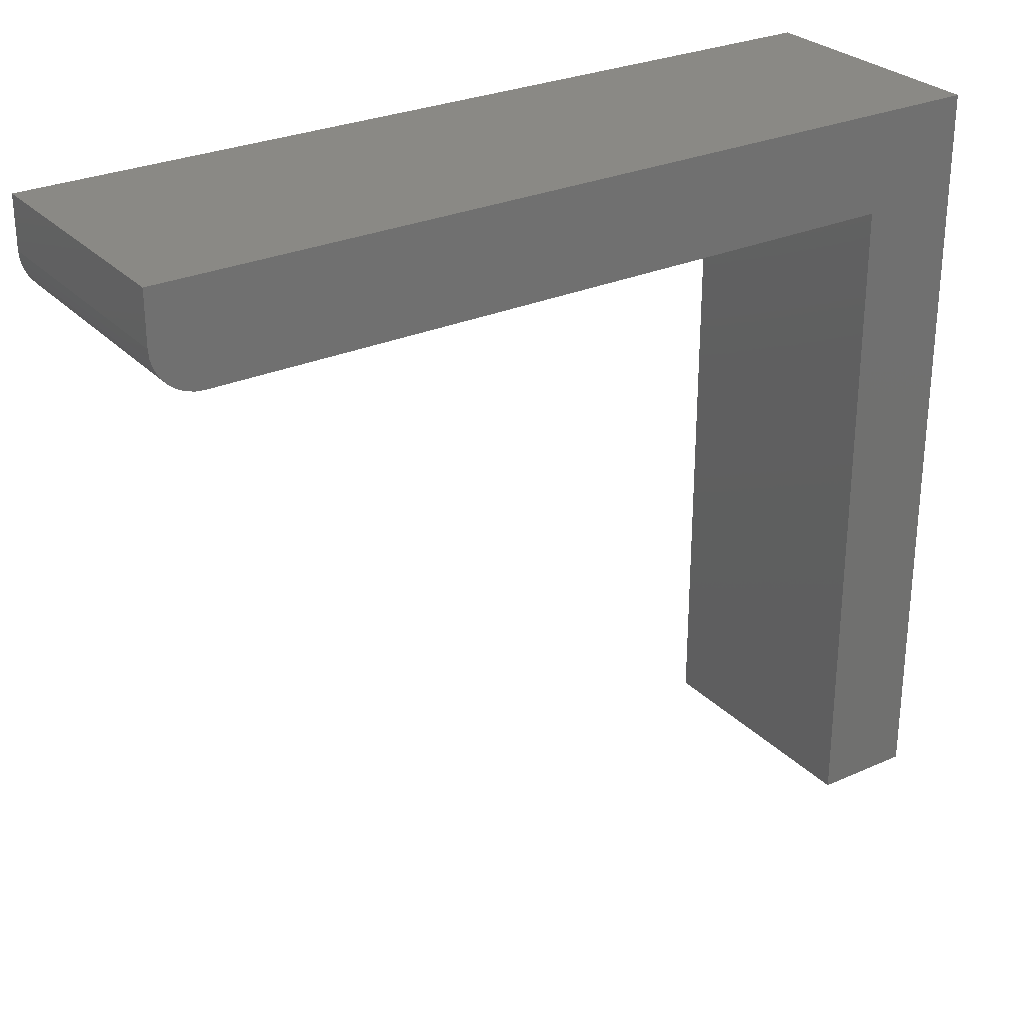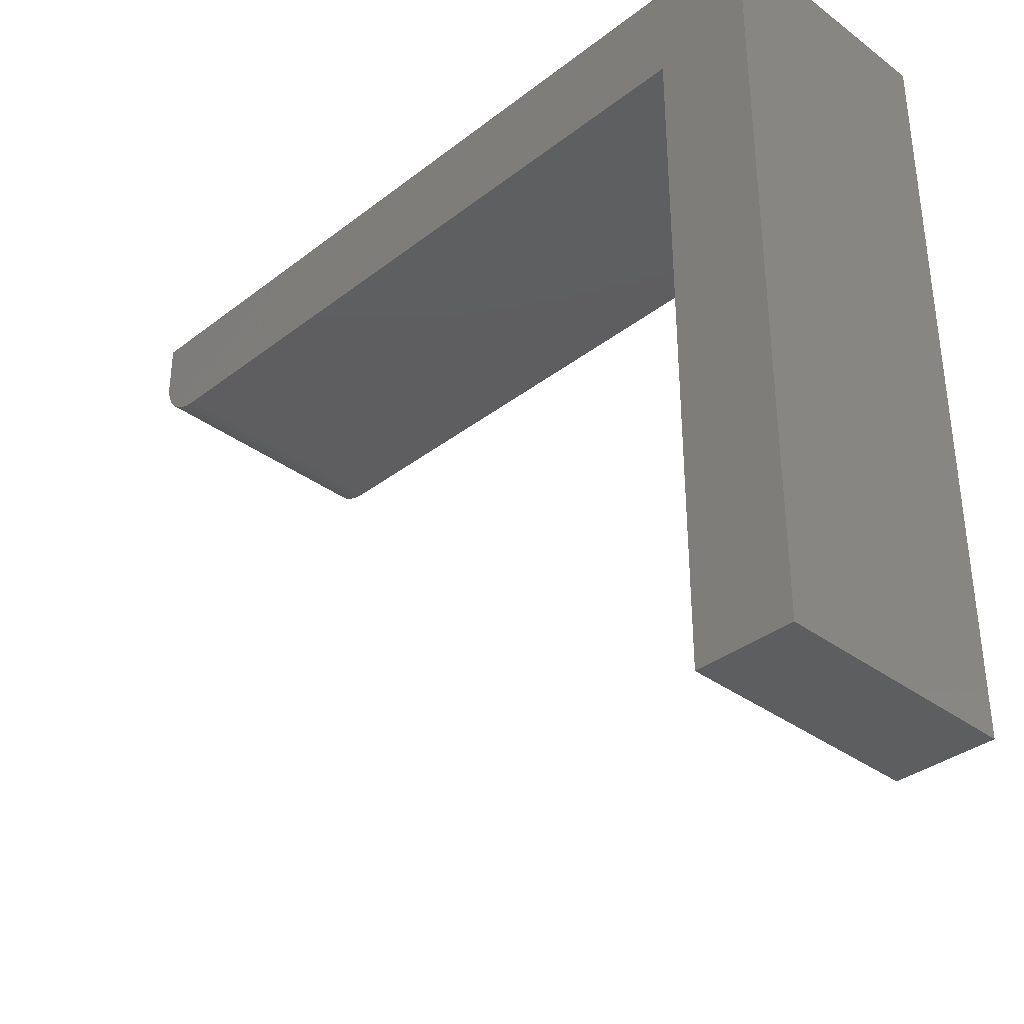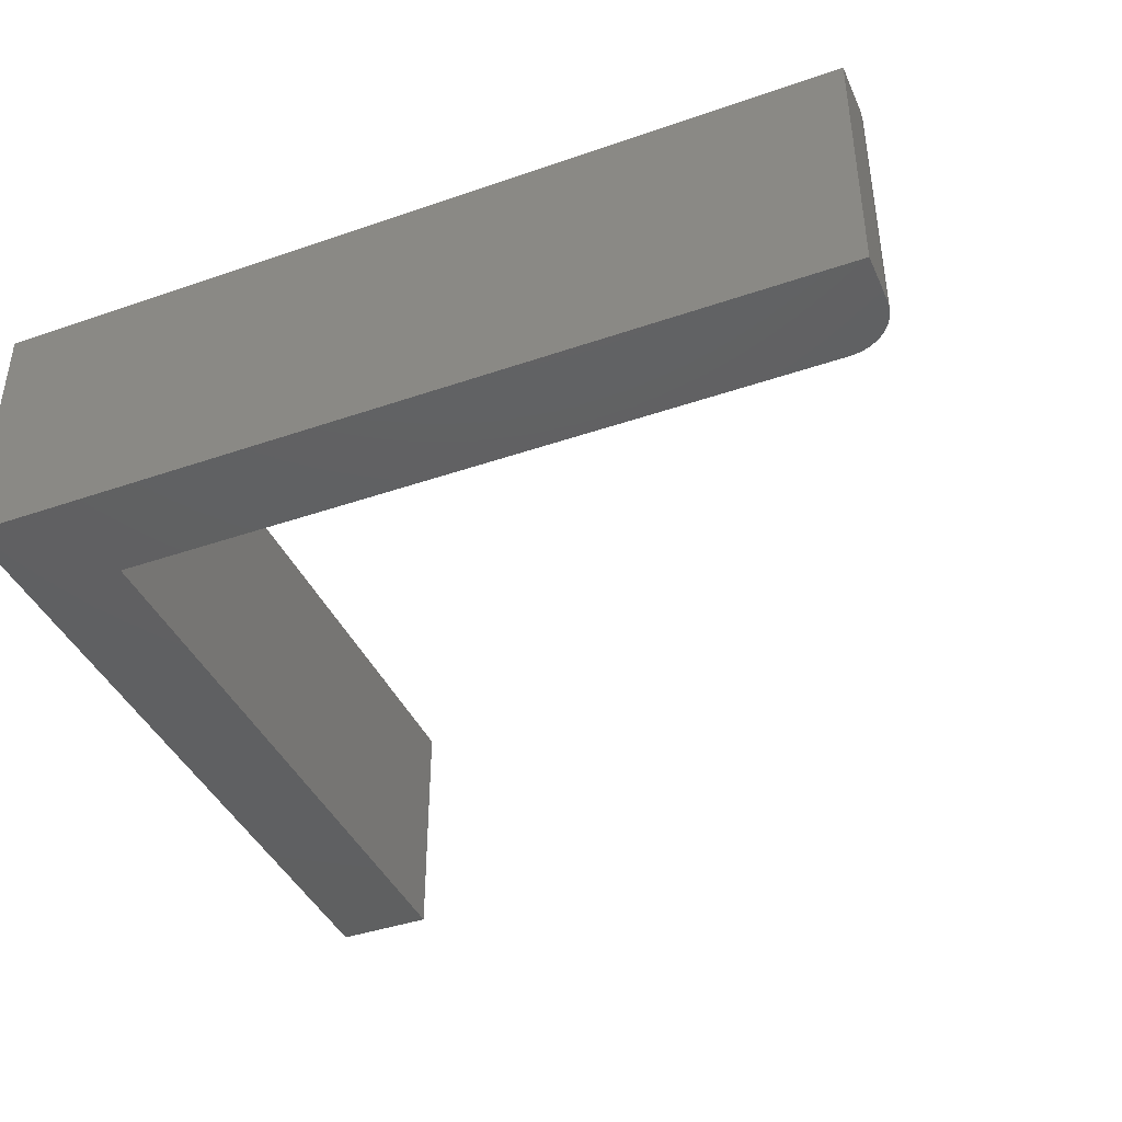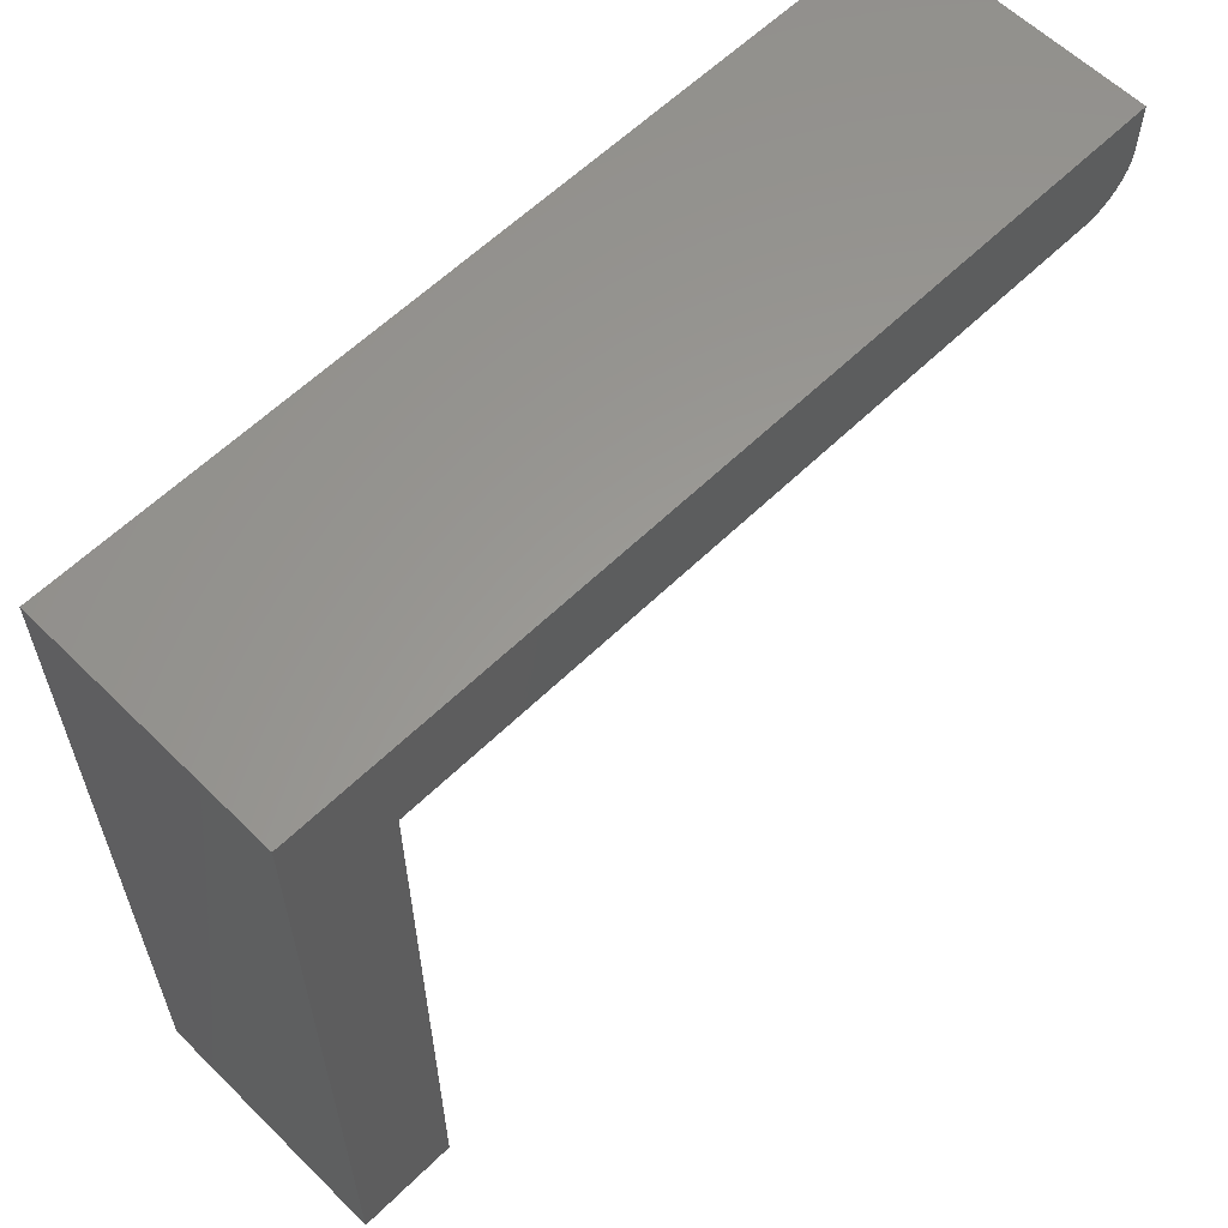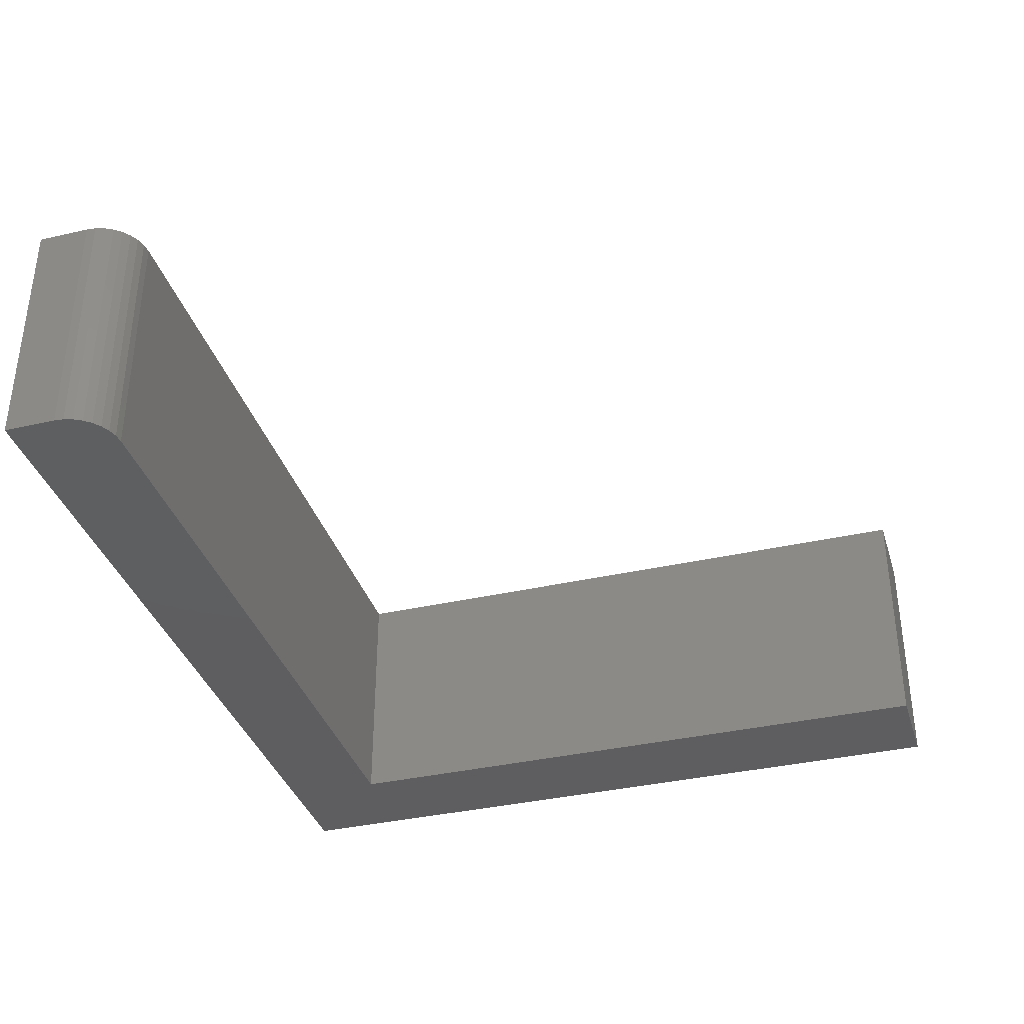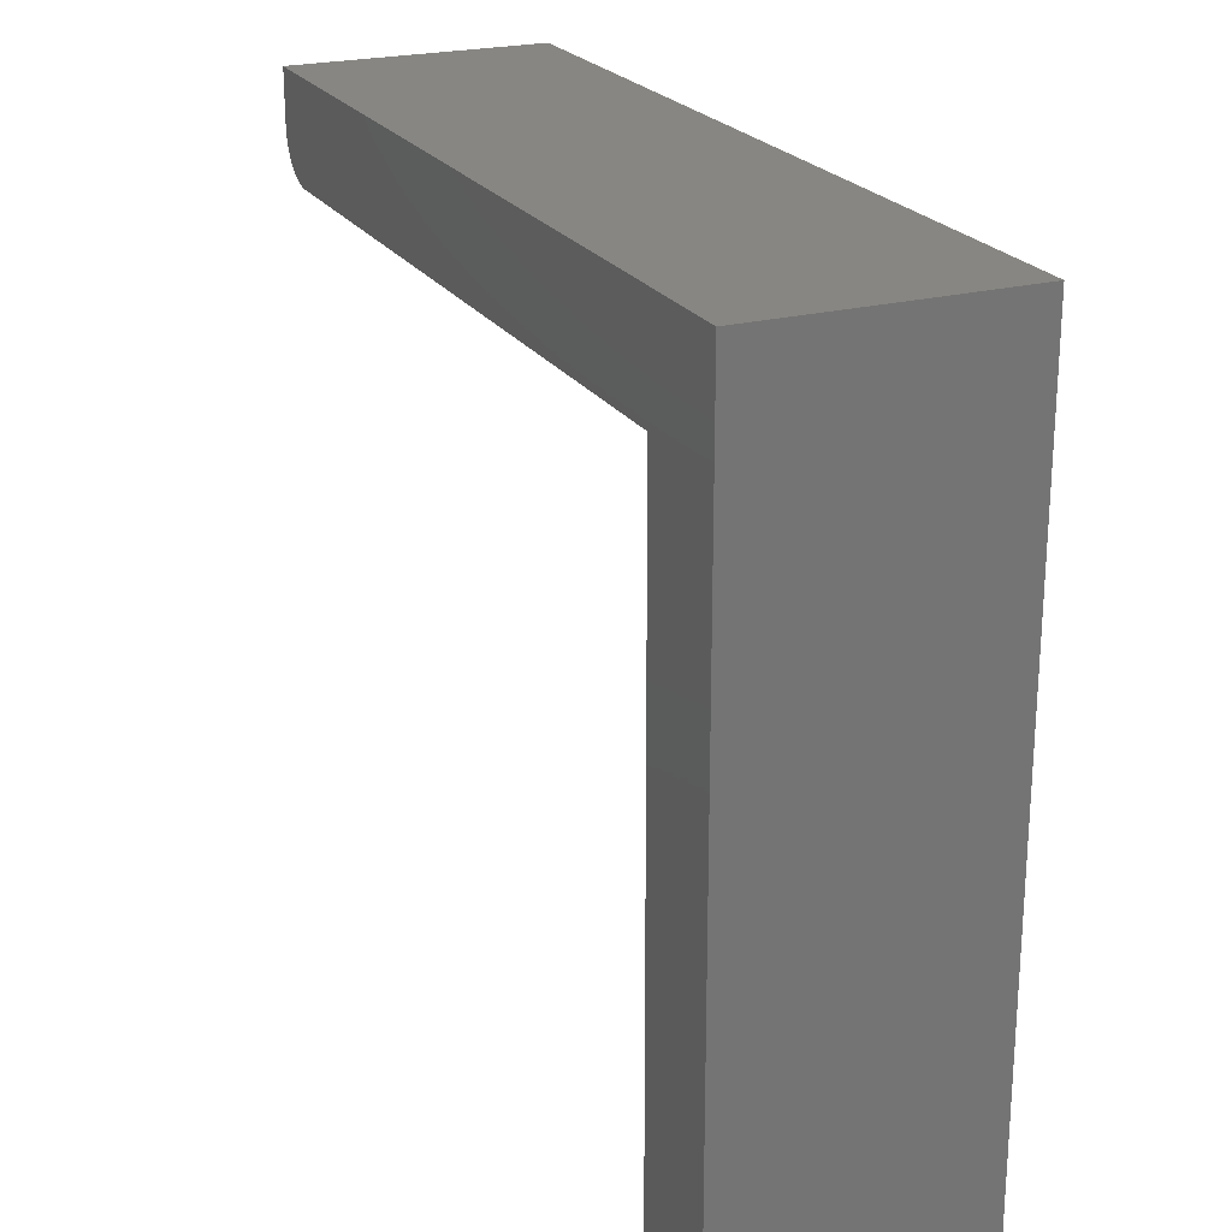
<metadata>
{"format":"stl","ext":"stl","renderer":"f3d","projection":"perspective","resolution":1024,"background":"white","views":[{"elev":28.0,"azim":146.0,"up":"+Z"},{"elev":-35.3,"azim":-134.5,"up":"+Z"},{"elev":-41.2,"azim":22.8,"up":"+Y"},{"elev":60.0,"azim":-44.9,"up":"+Z"},{"elev":-36.4,"azim":106.6,"up":"+Y"},{"elev":22.8,"azim":-114.3,"up":"+Z"}]}
</metadata>
<code>
# stl→obj: 28 verts, 52 faces
v 0.7031 -0.25 0.6544
v 0.7211 -0.25 0.6579
v -0.002961 -0.25 0.6544
v 0.7123 -0.25 0.6553
v -0.1016 -0.25 0.753
v -0.1016 -0.25 0
v -0.002961 -0.25 -6.038e-18
v 0.7292 -0.25 0.6623
v 0.7363 -0.25 0.6681
v 0.7421 -0.25 0.6752
v 0.7464 -0.25 0.6833
v 0.7491 -0.25 0.6921
v 0.75 -0.25 0.7012
v 0.75 -0.25 0.753
v -0.002961 5.474e-18 0.6544
v 0.7211 4.566e-17 0.6579
v 0.7031 4.467e-17 0.6544
v 0.7123 4.518e-17 0.6553
v -0.1016 2.559e-33 0.753
v 0.75 4.727e-17 0.753
v 0.75 4.727e-17 0.7012
v 0.7491 4.722e-17 0.6921
v 0.7464 4.707e-17 0.6833
v 0.7421 4.683e-17 0.6752
v 0.7363 4.651e-17 0.6681
v 0.7292 4.611e-17 0.6623
v -0.002961 5.474e-18 -6.038e-18
v -0.1016 0 0
f 1 2 3
f 1 4 2
f 5 6 7
f 5 7 3
f 5 3 2
f 5 2 8
f 5 8 9
f 5 9 10
f 5 10 11
f 5 11 12
f 5 12 13
f 5 13 14
f 15 16 17
f 16 18 17
f 19 20 21
f 19 21 22
f 19 22 23
f 19 23 24
f 19 24 25
f 19 25 26
f 19 26 16
f 19 16 15
f 19 15 27
f 19 27 28
f 21 20 13
f 13 20 14
f 3 15 1
f 1 15 17
f 21 13 22
f 22 13 12
f 22 12 23
f 23 12 11
f 23 11 24
f 24 11 10
f 24 10 25
f 25 10 9
f 25 9 26
f 26 9 8
f 26 8 16
f 16 8 2
f 16 2 18
f 18 2 4
f 18 4 17
f 17 4 1
f 5 19 6
f 6 19 28
f 14 20 5
f 5 20 19
f 7 27 3
f 3 27 15
f 28 27 6
f 6 27 7

</code>
